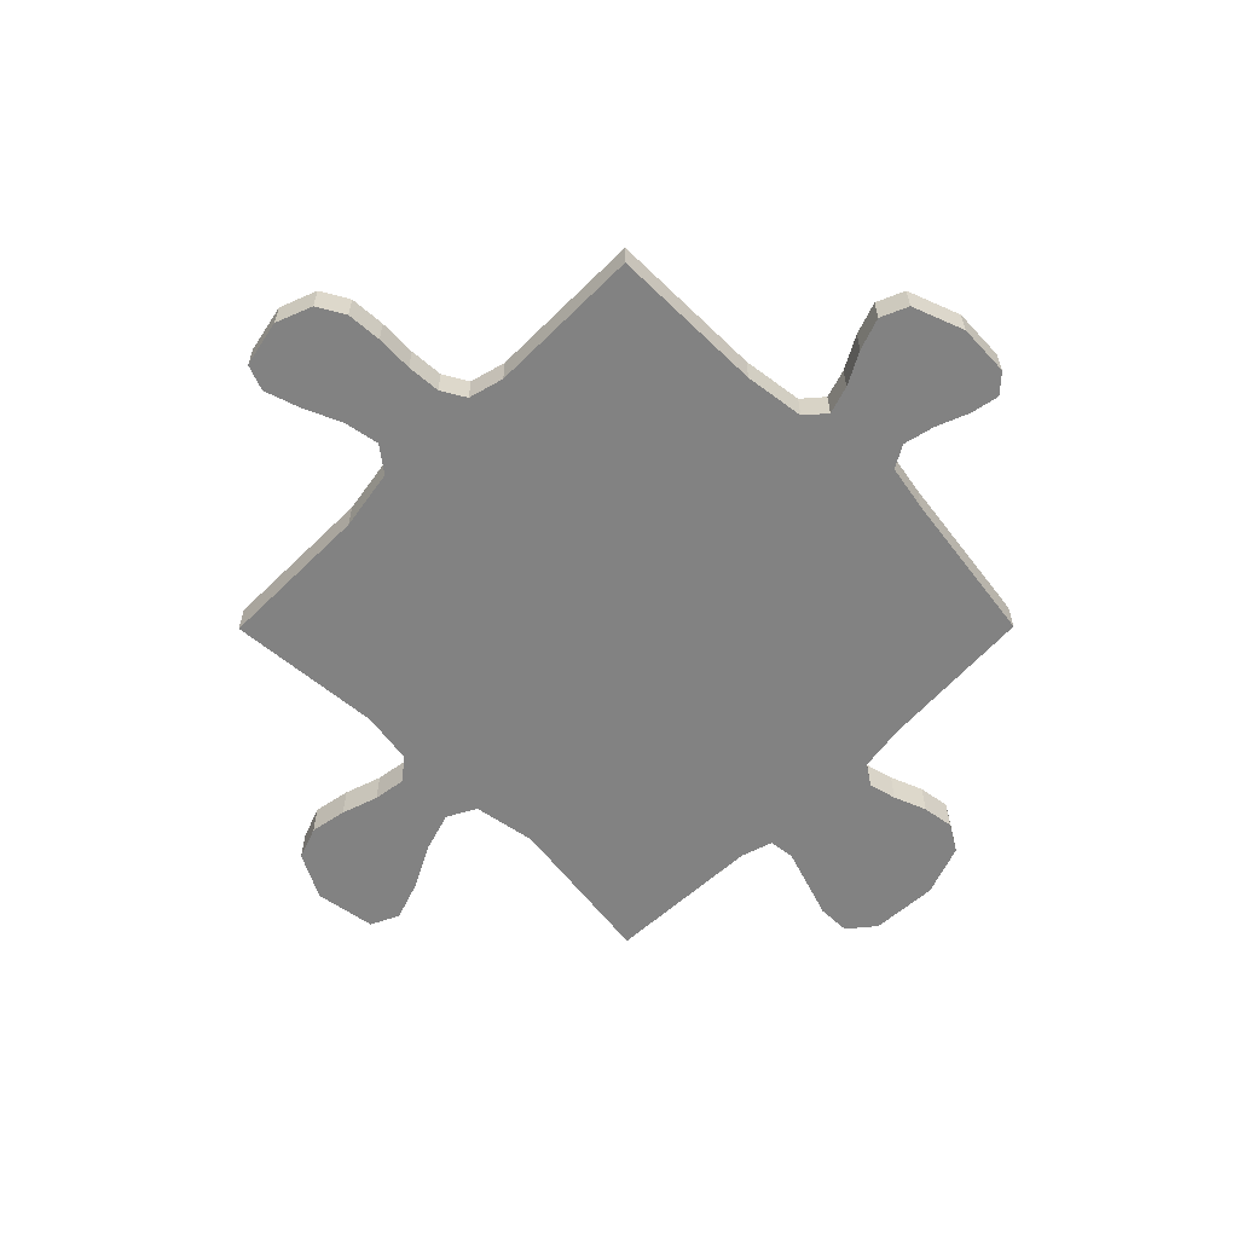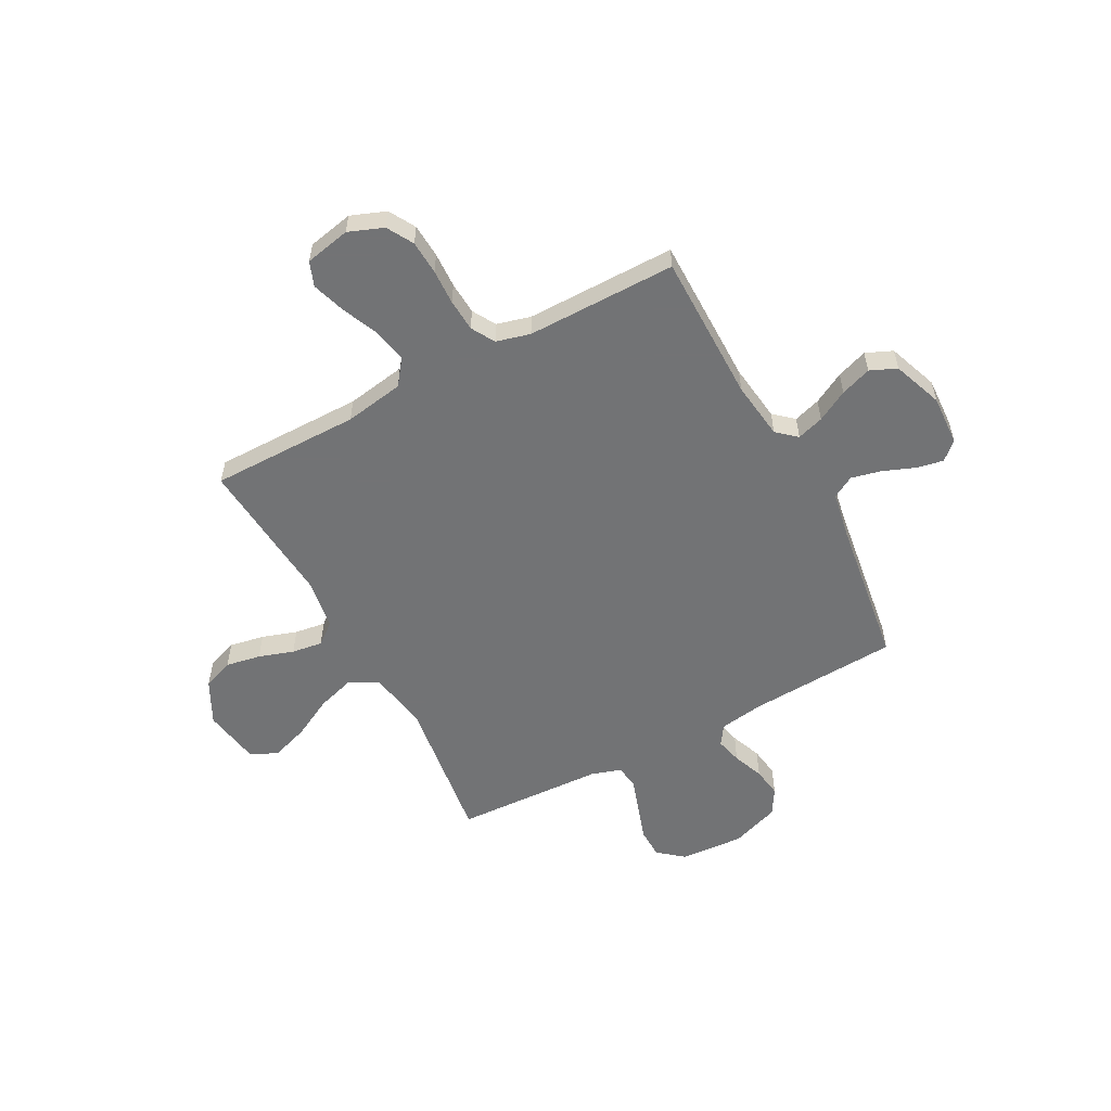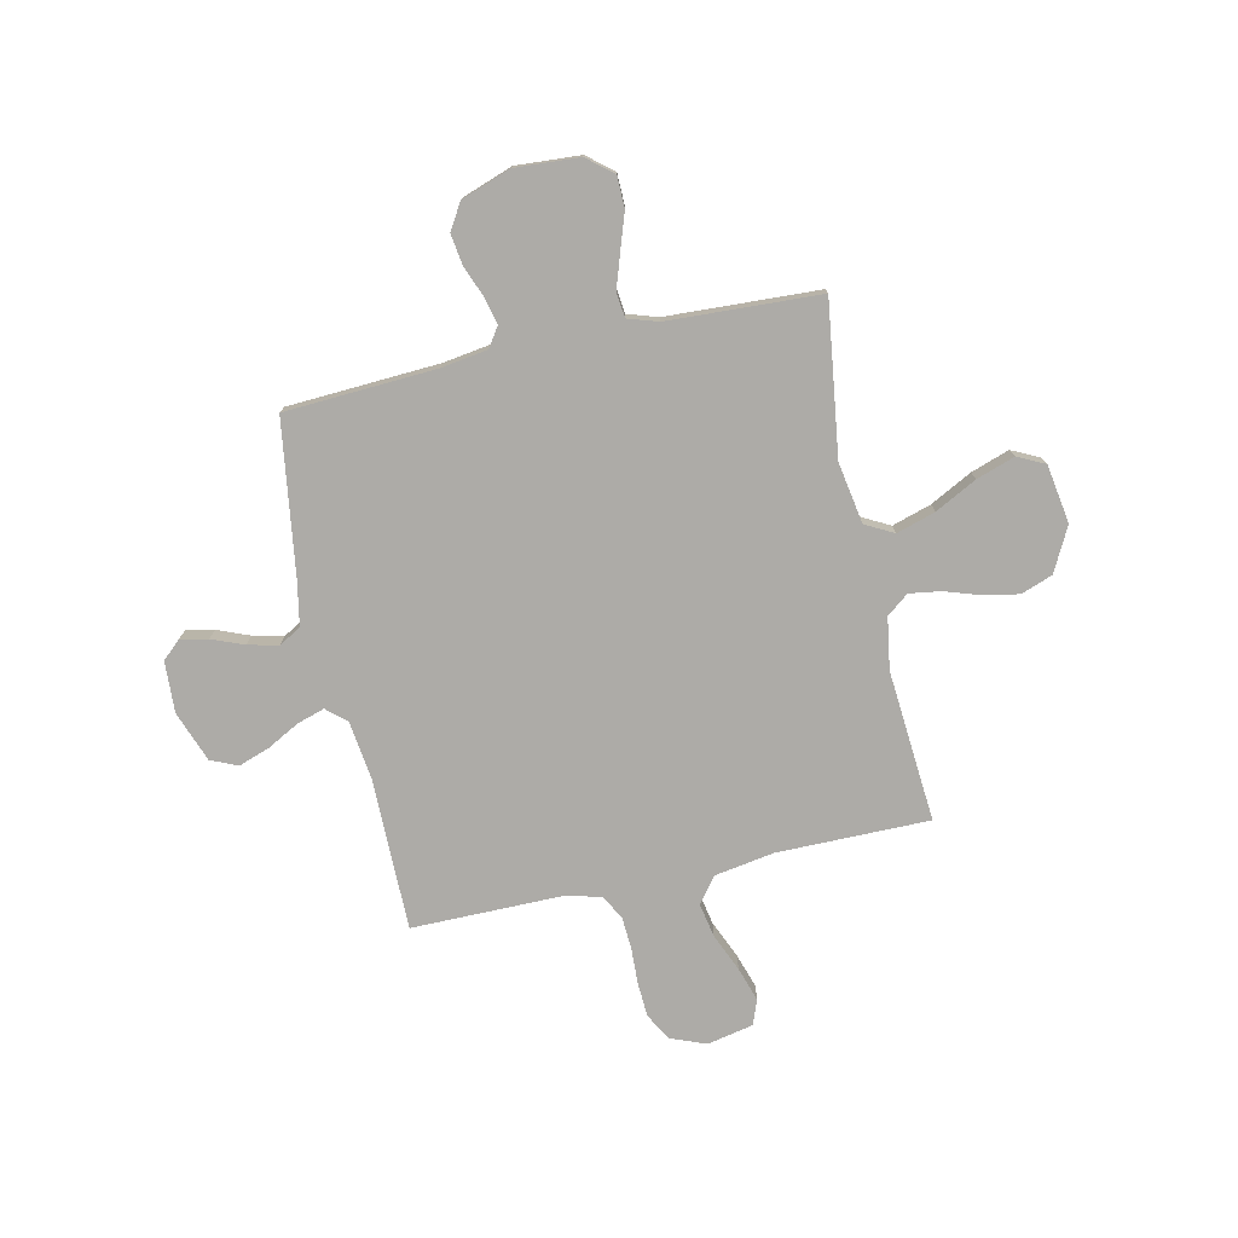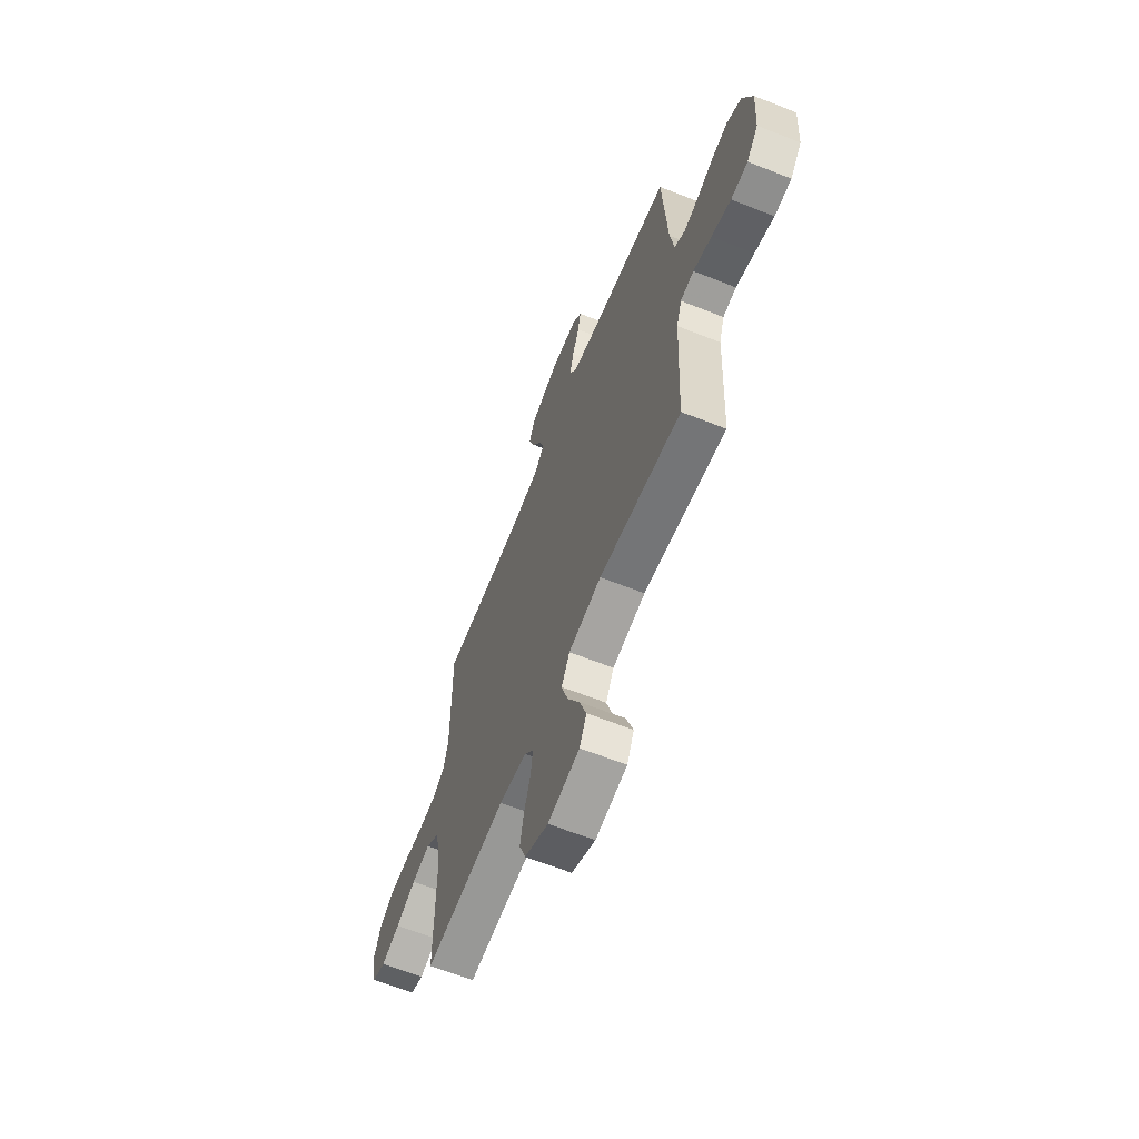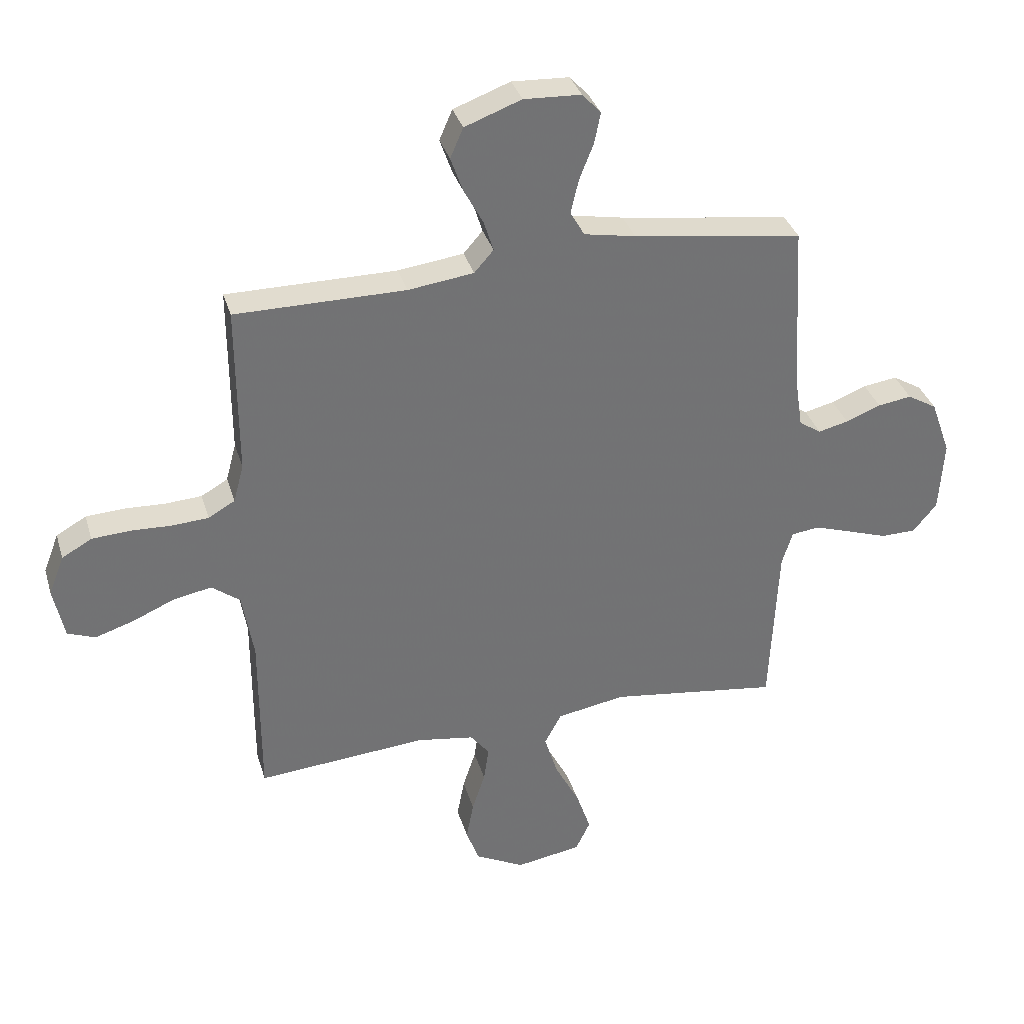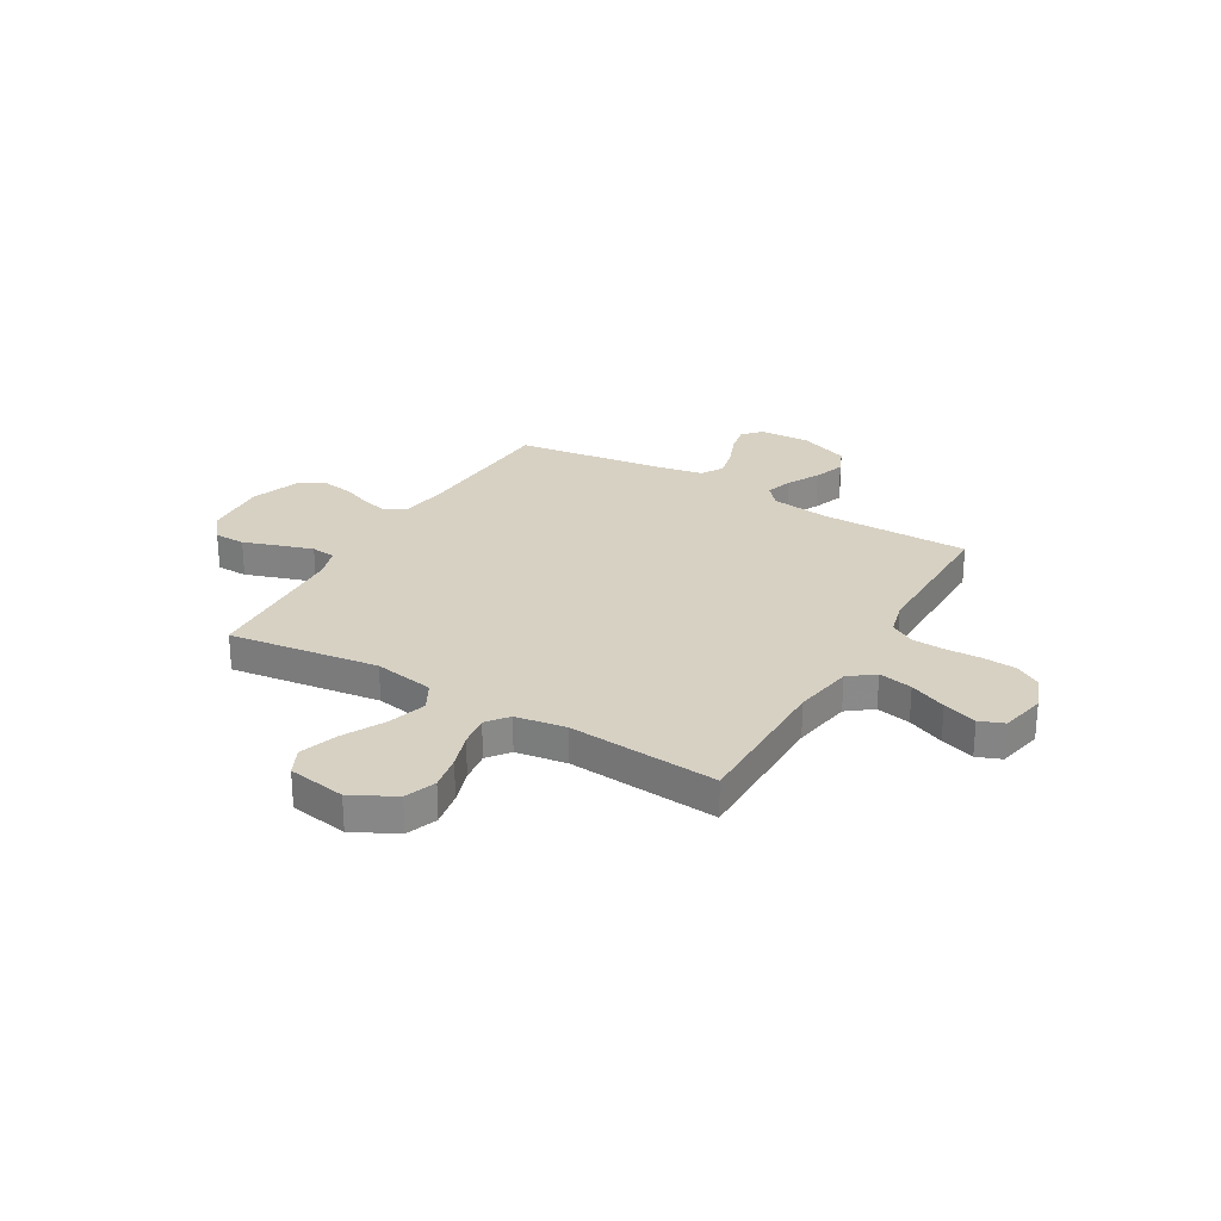
<metadata>
{"format":"obj","ext":"obj","renderer":"f3d","projection":"perspective","resolution":1024,"background":"white","views":[{"elev":-60.7,"azim":-44.8,"up":"+Y"},{"elev":-55.9,"azim":-61.8,"up":"+Y"},{"elev":-76.4,"azim":102.3,"up":"+Y"},{"elev":-64.0,"azim":68.2,"up":"+Z"},{"elev":34.5,"azim":-15.9,"up":"+Z"},{"elev":27.1,"azim":-149.6,"up":"+Y"}]}
</metadata>
<code>
v -0.5 0.07 -0.5
v -0.5 0.07 -0.2
v -0.52 0.07 -0.081
v -0.57 0.07 -0.043
v -0.638 0.07 -0.056
v -0.712 0.07 -0.088
v -0.78 0.07 -0.11
v -0.829 0.07 -0.091
v -0.848 0.07 0
v -0.821 0.07 0.07
v -0.768 0.07 0.1
v -0.7 0.07 0.104
v -0.629 0.07 0.101
v -0.564 0.07 0.105
v -0.517 0.07 0.132
v -0.499 0.07 0.2
v -0.5 0.07 0.5
v -0.2 0.07 0.5
v -0.084 0.07 0.515
v -0.05 0.07 0.554
v -0.067 0.07 0.608
v -0.101 0.07 0.671
v -0.123 0.07 0.733
v -0.1 0.07 0.786
v 0 0.07 0.823
v 0.101 0.07 0.818
v 0.134 0.07 0.782
v 0.123 0.07 0.727
v 0.098 0.07 0.664
v 0.084 0.07 0.604
v 0.109 0.07 0.56
v 0.2 0.07 0.543
v 0.5 0.07 0.5
v 0.517 0.07 0.2
v 0.531 0.07 0.109
v 0.57 0.07 0.083
v 0.623 0.07 0.096
v 0.685 0.07 0.12
v 0.745 0.07 0.129
v 0.797 0.07 0.098
v 0.832 0.07 0
v 0.824 0.07 -0.128
v 0.782 0.07 -0.179
v 0.72 0.07 -0.18
v 0.649 0.07 -0.156
v 0.582 0.07 -0.134
v 0.533 0.07 -0.14
v 0.514 0.07 -0.2
v 0.5 0.07 -0.5
v 0.2 0.07 -0.459
v 0.079 0.07 -0.48
v 0.049 0.07 -0.536
v 0.073 0.07 -0.613
v 0.116 0.07 -0.695
v 0.142 0.07 -0.771
v 0.116 0.07 -0.825
v 0 0.07 -0.844
v -0.087 0.07 -0.799
v -0.11 0.07 -0.737
v -0.097 0.07 -0.667
v -0.074 0.07 -0.597
v -0.065 0.07 -0.535
v -0.099 0.07 -0.492
v -0.2 0.07 -0.476
v -0.5 0 -0.5
v -0.5 0 -0.2
v -0.52 0 -0.081
v -0.57 0 -0.043
v -0.638 0 -0.056
v -0.712 0 -0.088
v -0.78 0 -0.11
v -0.829 0 -0.091
v -0.848 0 0
v -0.821 0 0.07
v -0.768 0 0.1
v -0.7 0 0.104
v -0.629 0 0.101
v -0.564 0 0.105
v -0.517 0 0.132
v -0.499 0 0.2
v -0.5 0 0.5
v -0.2 0 0.5
v -0.084 0 0.515
v -0.05 0 0.554
v -0.067 0 0.608
v -0.101 0 0.671
v -0.123 0 0.733
v -0.1 0 0.786
v 0 0 0.823
v 0.101 0 0.818
v 0.134 0 0.782
v 0.123 0 0.727
v 0.098 0 0.664
v 0.084 0 0.604
v 0.109 0 0.56
v 0.2 0 0.543
v 0.5 0 0.5
v 0.517 0 0.2
v 0.531 0 0.109
v 0.57 0 0.083
v 0.623 0 0.096
v 0.685 0 0.12
v 0.745 0 0.129
v 0.797 0 0.098
v 0.832 0 0
v 0.824 0 -0.128
v 0.782 0 -0.179
v 0.72 0 -0.18
v 0.649 0 -0.156
v 0.582 0 -0.134
v 0.533 0 -0.14
v 0.514 0 -0.2
v 0.5 0 -0.5
v 0.2 0 -0.459
v 0.079 0 -0.48
v 0.049 0 -0.536
v 0.073 0 -0.613
v 0.116 0 -0.695
v 0.142 0 -0.771
v 0.116 0 -0.825
v 0 0 -0.844
v -0.087 0 -0.799
v -0.11 0 -0.737
v -0.097 0 -0.667
v -0.074 0 -0.597
v -0.065 0 -0.535
v -0.099 0 -0.492
v -0.2 0 -0.476
f 58 59 60 61
f 58 61 62
f 57 58 62
f 56 57 62
f 53 54 55 56
f 52 53 56 62
f 51 52 62 63
f 48 49 50
f 47 48 50 51
f 42 43 44 45
f 42 45 46
f 41 42 46
f 40 41 46 47
f 37 38 39 40
f 36 37 40 47
f 32 33 34
f 31 32 34 35
f 26 27 28 29
f 26 29 30
f 25 26 30
f 24 25 30
f 21 22 23 24
f 20 21 24 30
f 19 20 30 31
f 16 17 18
f 15 16 18 19
f 10 11 12 13
f 10 13 14
f 9 10 14
f 8 9 14
f 5 6 7 8
f 4 5 8 14
f 3 4 14 15
f 64 1 2
f 35 36 47 51
f 35 51 63 64
f 19 31 35 64
f 15 19 64
f 2 3 15 64
f 125 124 123 122
f 126 125 122
f 126 122 121
f 126 121 120
f 120 119 118 117
f 126 120 117 116
f 127 126 116 115
f 114 113 112
f 115 114 112 111
f 109 108 107 106
f 110 109 106
f 110 106 105
f 111 110 105 104
f 104 103 102 101
f 111 104 101 100
f 98 97 96
f 99 98 96 95
f 93 92 91 90
f 94 93 90
f 94 90 89
f 94 89 88
f 88 87 86 85
f 94 88 85 84
f 95 94 84 83
f 82 81 80
f 83 82 80 79
f 77 76 75 74
f 78 77 74
f 78 74 73
f 78 73 72
f 72 71 70 69
f 78 72 69 68
f 79 78 68 67
f 66 65 128
f 115 111 100 99
f 128 127 115 99
f 128 99 95 83
f 128 83 79
f 128 79 67 66
f 1 65 66 2
f 2 66 67 3
f 3 67 68 4
f 4 68 69 5
f 5 69 70 6
f 6 70 71 7
f 7 71 72 8
f 8 72 73 9
f 9 73 74 10
f 10 74 75 11
f 11 75 76 12
f 12 76 77 13
f 13 77 78 14
f 14 78 79 15
f 15 79 80 16
f 16 80 81 17
f 17 81 82 18
f 18 82 83 19
f 19 83 84 20
f 20 84 85 21
f 21 85 86 22
f 22 86 87 23
f 23 87 88 24
f 24 88 89 25
f 25 89 90 26
f 26 90 91 27
f 27 91 92 28
f 28 92 93 29
f 29 93 94 30
f 30 94 95 31
f 31 95 96 32
f 32 96 97 33
f 33 97 98 34
f 34 98 99 35
f 35 99 100 36
f 36 100 101 37
f 37 101 102 38
f 38 102 103 39
f 39 103 104 40
f 40 104 105 41
f 41 105 106 42
f 42 106 107 43
f 43 107 108 44
f 44 108 109 45
f 45 109 110 46
f 46 110 111 47
f 47 111 112 48
f 48 112 113 49
f 49 113 114 50
f 50 114 115 51
f 51 115 116 52
f 52 116 117 53
f 53 117 118 54
f 54 118 119 55
f 55 119 120 56
f 56 120 121 57
f 57 121 122 58
f 58 122 123 59
f 59 123 124 60
f 60 124 125 61
f 61 125 126 62
f 62 126 127 63
f 63 127 128 64
f 64 128 65 1

</code>
